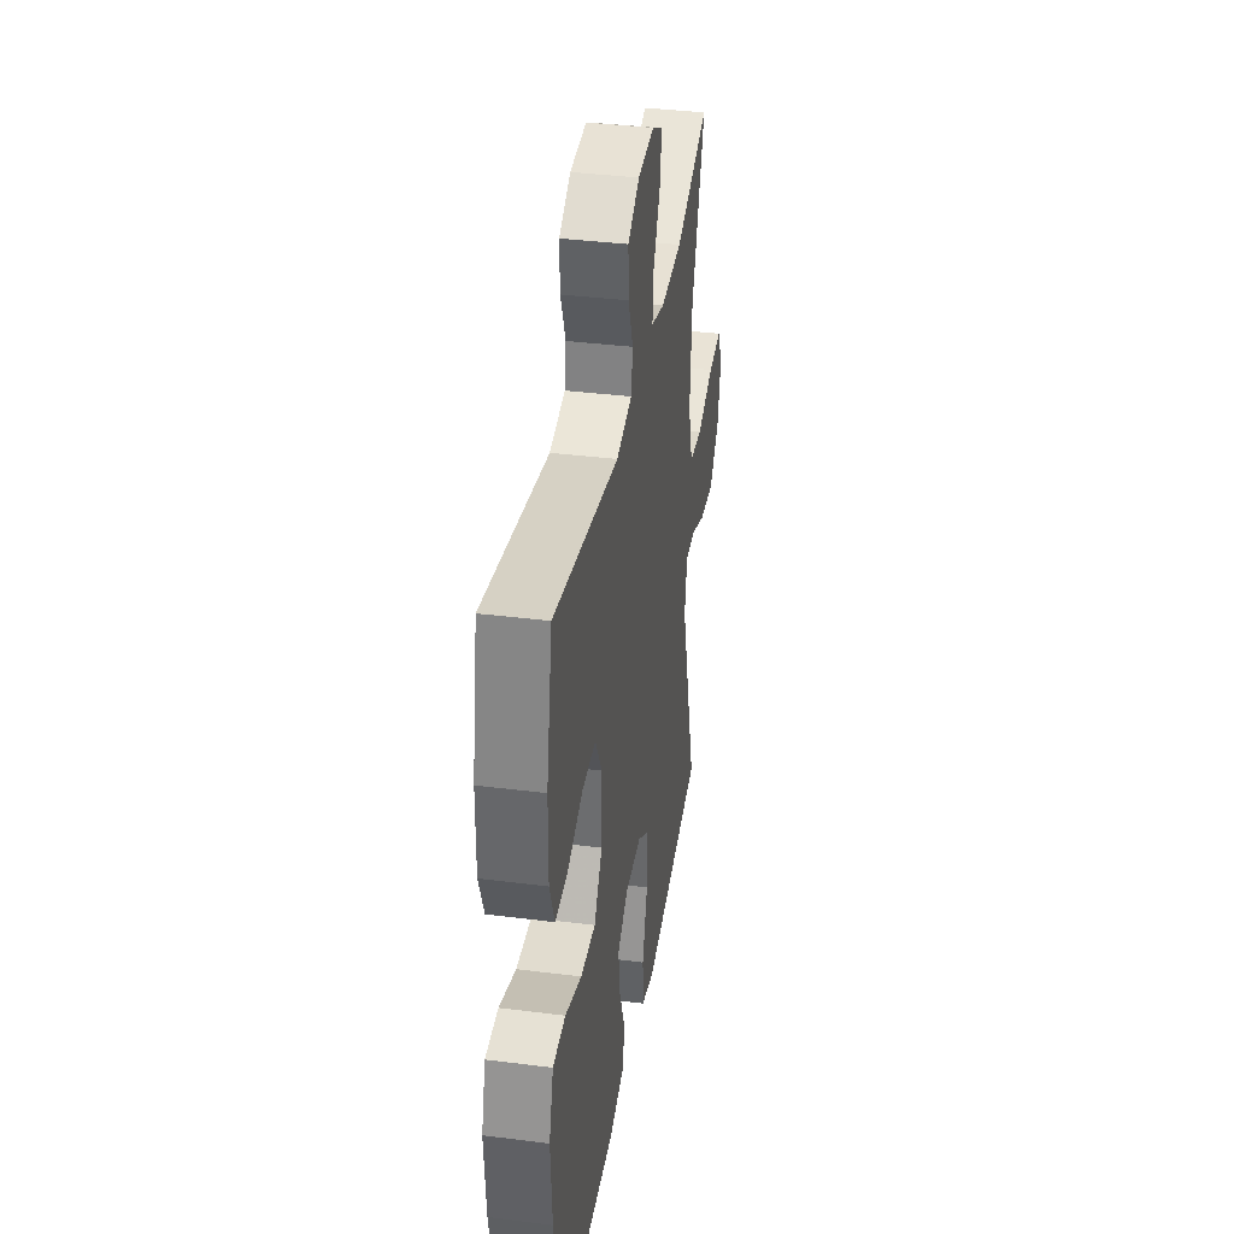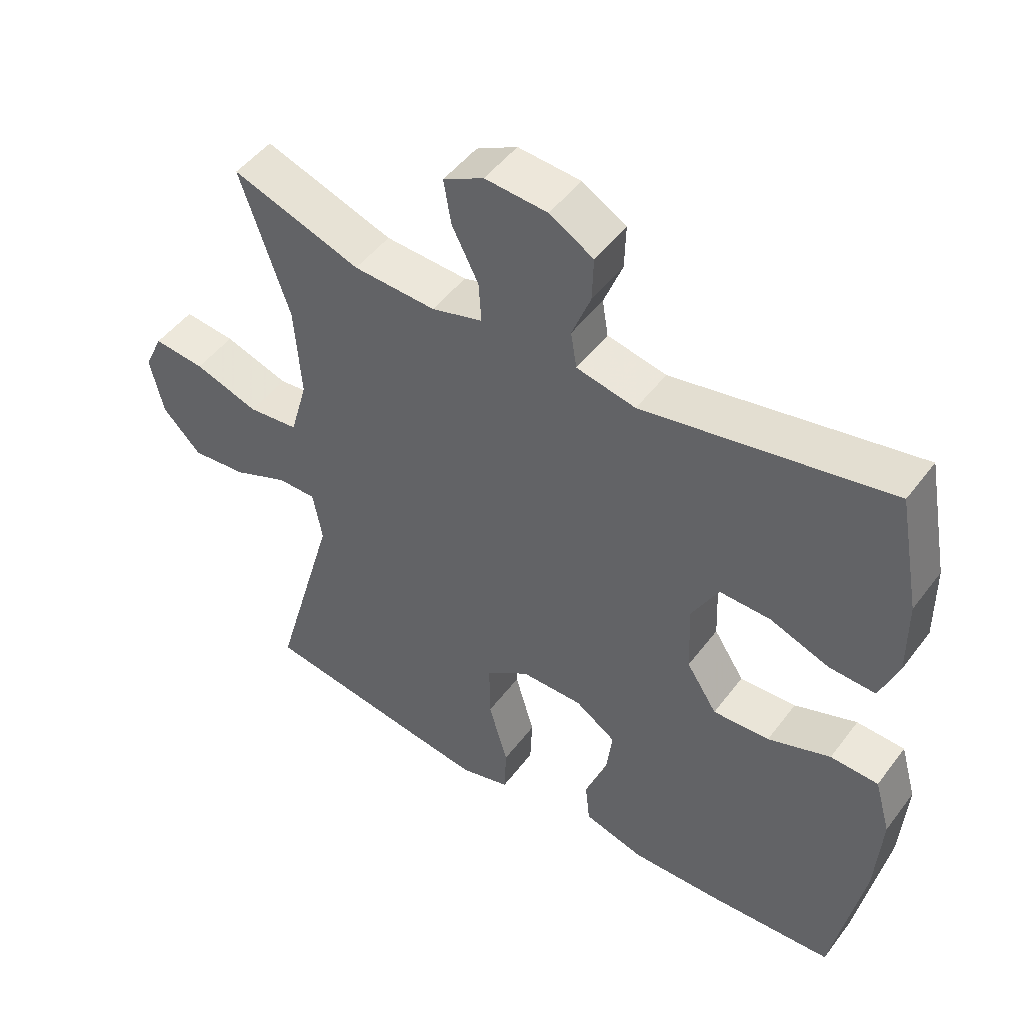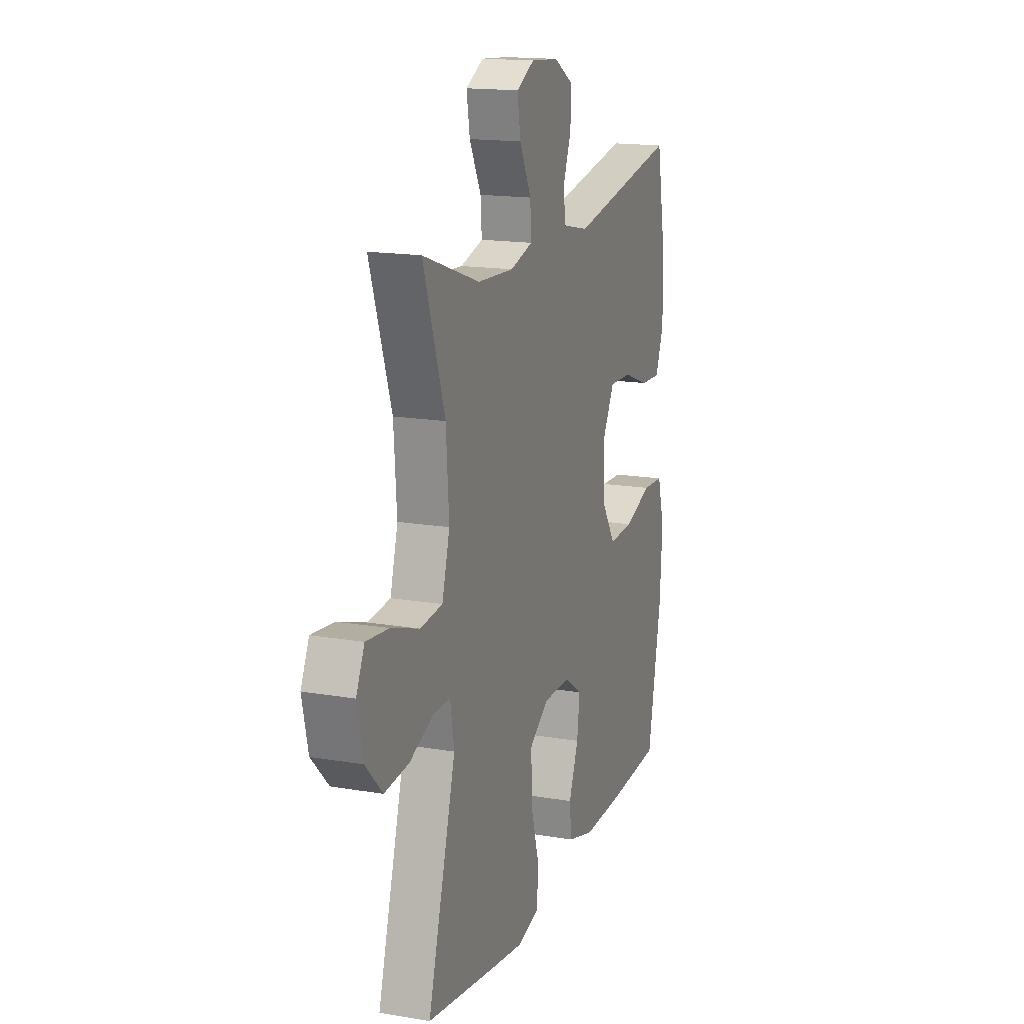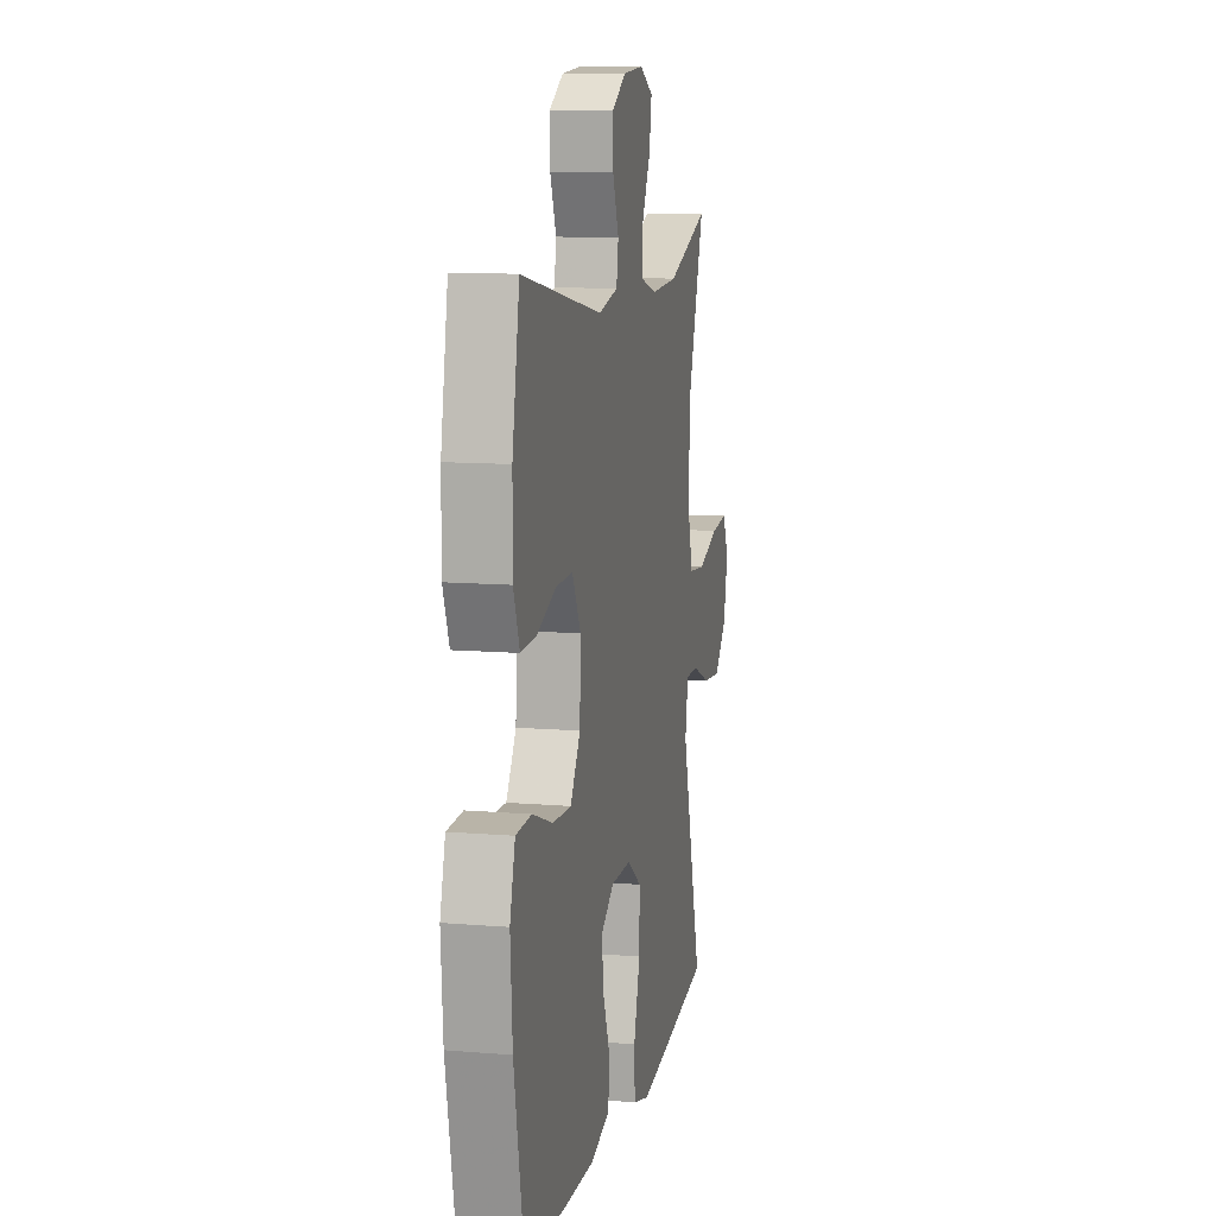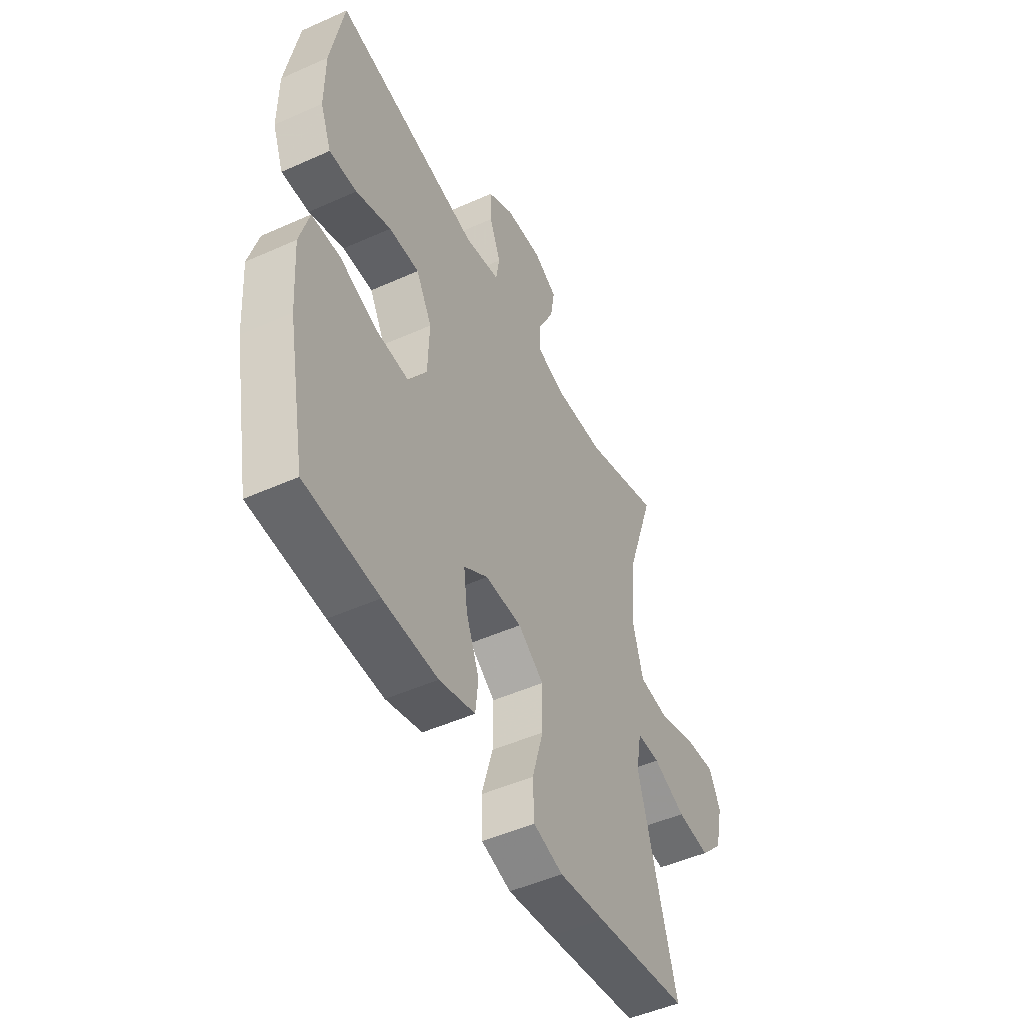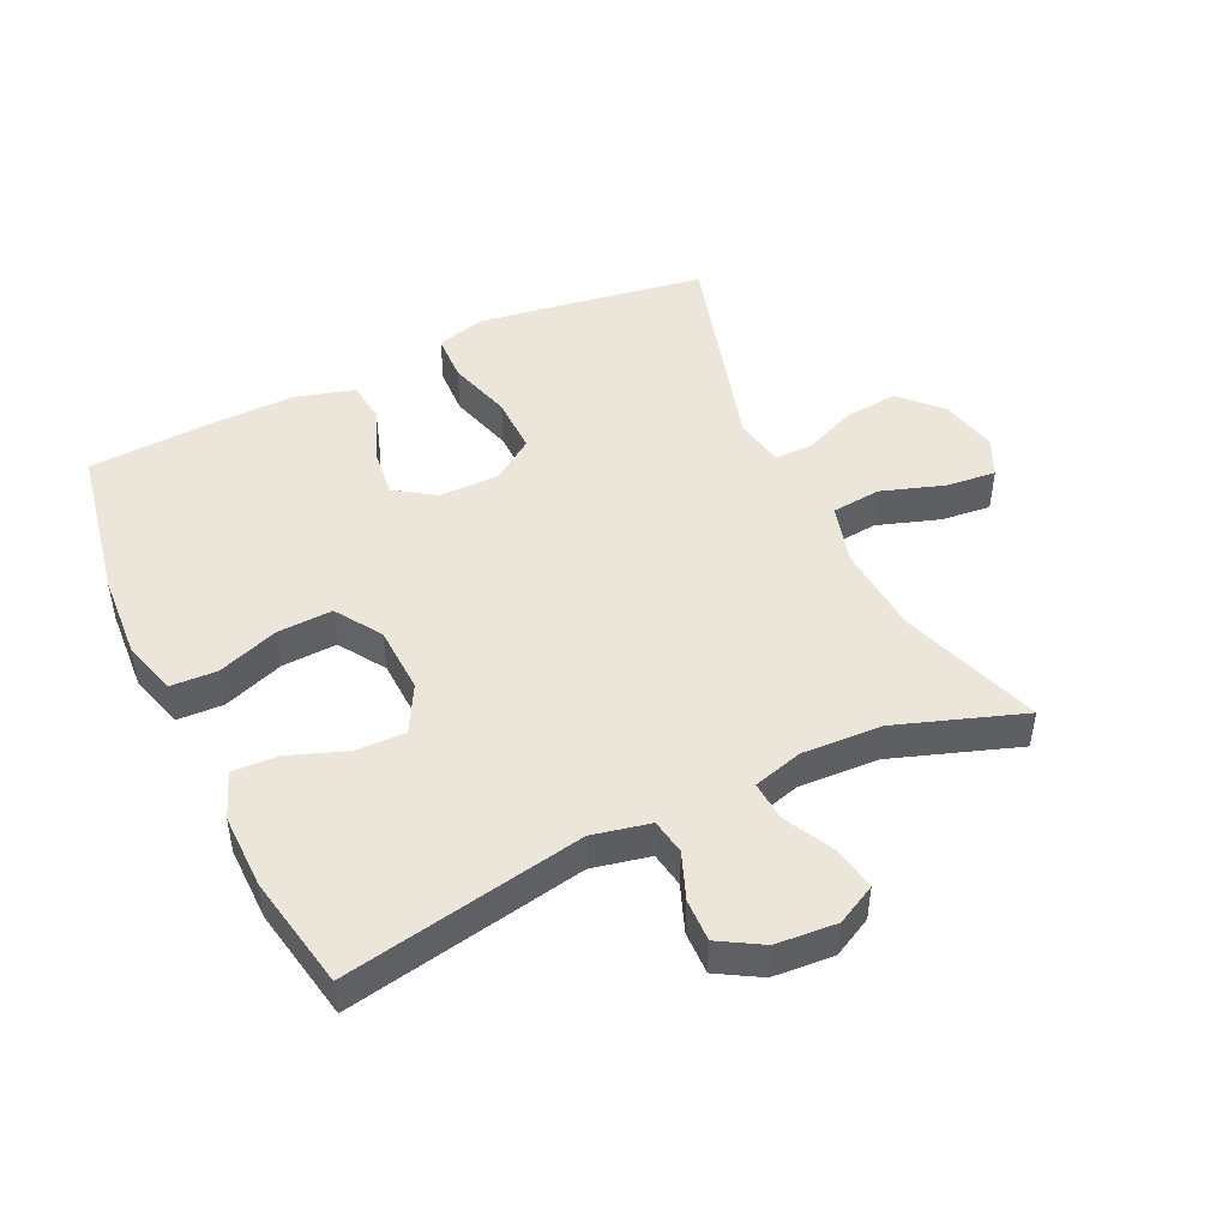
<metadata>
{"format":"obj","ext":"obj","renderer":"f3d","projection":"perspective","resolution":1024,"background":"white","views":[{"elev":37.0,"azim":-80.7,"up":"+Z"},{"elev":48.4,"azim":-144.8,"up":"+Z"},{"elev":16.2,"azim":109.5,"up":"+Z"},{"elev":10.9,"azim":-78.3,"up":"+Z"},{"elev":-49.3,"azim":-63.6,"up":"+Z"},{"elev":47.1,"azim":-25.4,"up":"+Y"}]}
</metadata>
<code>
v 0.5 0.07 -0.5
v 0.263 0.07 -0.537
v 0.147 0.07 -0.554
v 0.072 0.07 -0.533
v 0.069 0.07 -0.459
v 0.098 0.07 -0.359
v 0.099 0.07 -0.27
v 0.034 0.07 -0.224
v -0.059 0.07 -0.224
v -0.12 0.07 -0.265
v -0.111 0.07 -0.339
v -0.078 0.07 -0.423
v -0.085 0.07 -0.488
v -0.176 0.07 -0.514
v -0.314 0.07 -0.511
v -0.5 0.07 -0.5
v -0.546 0.07 -0.259
v -0.555 0.07 -0.126
v -0.531 0.07 -0.041
v -0.459 0.07 -0.038
v -0.365 0.07 -0.072
v -0.28 0.07 -0.076
v -0.234 0.07 -0.005
v -0.23 0.07 0.1
v -0.27 0.07 0.173
v -0.347 0.07 0.171
v -0.436 0.07 0.138
v -0.506 0.07 0.135
v -0.534 0.07 0.207
v -0.533 0.07 0.323
v -0.5 0.07 0.5
v -0.129 0.07 0.43
v -0.04 0.07 0.449
v -0.031 0.07 0.504
v -0.059 0.07 0.576
v -0.061 0.07 0.642
v 0.005 0.07 0.681
v 0.099 0.07 0.688
v 0.16 0.07 0.656
v 0.149 0.07 0.589
v 0.109 0.07 0.51
v 0.105 0.07 0.449
v 0.182 0.07 0.427
v 0.306 0.07 0.433
v 0.5 0.07 0.5
v 0.426 0.07 0.281
v 0.416 0.07 0.142
v 0.442 0.07 0.049
v 0.518 0.07 0.041
v 0.615 0.07 0.073
v 0.692 0.07 0.081
v 0.72 0.07 0.021
v 0.7 0.07 -0.068
v 0.642 0.07 -0.128
v 0.559 0.07 -0.12
v 0.476 0.07 -0.085
v 0.418 0.07 -0.085
v 0.404 0.07 -0.163
v 0.5 0 -0.5
v 0.263 0 -0.537
v 0.147 0 -0.554
v 0.072 0 -0.533
v 0.069 0 -0.459
v 0.098 0 -0.359
v 0.099 0 -0.27
v 0.034 0 -0.224
v -0.059 0 -0.224
v -0.12 0 -0.265
v -0.111 0 -0.339
v -0.078 0 -0.423
v -0.085 0 -0.488
v -0.176 0 -0.514
v -0.314 0 -0.511
v -0.5 0 -0.5
v -0.546 0 -0.259
v -0.555 0 -0.126
v -0.531 0 -0.041
v -0.459 0 -0.038
v -0.365 0 -0.072
v -0.28 0 -0.076
v -0.234 0 -0.005
v -0.23 0 0.1
v -0.27 0 0.173
v -0.347 0 0.171
v -0.436 0 0.138
v -0.506 0 0.135
v -0.534 0 0.207
v -0.533 0 0.323
v -0.5 0 0.5
v -0.129 0 0.43
v -0.04 0 0.449
v -0.031 0 0.504
v -0.059 0 0.576
v -0.061 0 0.642
v 0.005 0 0.681
v 0.099 0 0.688
v 0.16 0 0.656
v 0.149 0 0.589
v 0.109 0 0.51
v 0.105 0 0.449
v 0.182 0 0.427
v 0.306 0 0.433
v 0.5 0 0.5
v 0.426 0 0.281
v 0.416 0 0.142
v 0.442 0 0.049
v 0.518 0 0.041
v 0.615 0 0.073
v 0.692 0 0.081
v 0.72 0 0.021
v 0.7 0 -0.068
v 0.642 0 -0.128
v 0.559 0 -0.12
v 0.476 0 -0.085
v 0.418 0 -0.085
v 0.404 0 -0.163
f 53 54 55 56
f 53 56 57
f 52 53 57
f 49 50 51 52
f 49 52 57
f 48 49 57
f 47 48 57 58
f 44 45 46
f 43 44 46 47
f 42 43 47 58
f 38 39 40 41
f 38 41 42
f 37 38 42
f 34 35 36 37
f 33 34 37 42
f 32 33 42 58
f 26 27 28 29
f 25 26 29 30
f 18 19 20 21
f 18 21 22
f 17 18 22
f 16 17 22
f 15 16 22 23
f 11 12 13 14
f 10 11 14 15
f 3 4 5 6
f 3 6 7
f 2 3 7
f 1 2 7
f 58 1 7 8
f 25 30 31 32
f 24 25 32 58
f 23 24 58 8
f 10 15 23
f 9 10 23
f 8 9 23
f 114 113 112 111
f 115 114 111
f 115 111 110
f 110 109 108 107
f 115 110 107
f 115 107 106
f 116 115 106 105
f 104 103 102
f 105 104 102 101
f 116 105 101 100
f 99 98 97 96
f 100 99 96
f 100 96 95
f 95 94 93 92
f 100 95 92 91
f 116 100 91 90
f 87 86 85 84
f 88 87 84 83
f 79 78 77 76
f 80 79 76
f 80 76 75
f 80 75 74
f 81 80 74 73
f 72 71 70 69
f 73 72 69 68
f 64 63 62 61
f 65 64 61
f 65 61 60
f 65 60 59
f 66 65 59 116
f 90 89 88 83
f 116 90 83 82
f 66 116 82 81
f 81 73 68
f 81 68 67
f 81 67 66
f 1 59 60 2
f 2 60 61 3
f 3 61 62 4
f 4 62 63 5
f 5 63 64 6
f 6 64 65 7
f 7 65 66 8
f 8 66 67 9
f 9 67 68 10
f 10 68 69 11
f 11 69 70 12
f 12 70 71 13
f 13 71 72 14
f 14 72 73 15
f 15 73 74 16
f 16 74 75 17
f 17 75 76 18
f 18 76 77 19
f 19 77 78 20
f 20 78 79 21
f 21 79 80 22
f 22 80 81 23
f 23 81 82 24
f 24 82 83 25
f 25 83 84 26
f 26 84 85 27
f 27 85 86 28
f 28 86 87 29
f 29 87 88 30
f 30 88 89 31
f 31 89 90 32
f 32 90 91 33
f 33 91 92 34
f 34 92 93 35
f 35 93 94 36
f 36 94 95 37
f 37 95 96 38
f 38 96 97 39
f 39 97 98 40
f 40 98 99 41
f 41 99 100 42
f 42 100 101 43
f 43 101 102 44
f 44 102 103 45
f 45 103 104 46
f 46 104 105 47
f 47 105 106 48
f 48 106 107 49
f 49 107 108 50
f 50 108 109 51
f 51 109 110 52
f 52 110 111 53
f 53 111 112 54
f 54 112 113 55
f 55 113 114 56
f 56 114 115 57
f 57 115 116 58
f 58 116 59 1

</code>
